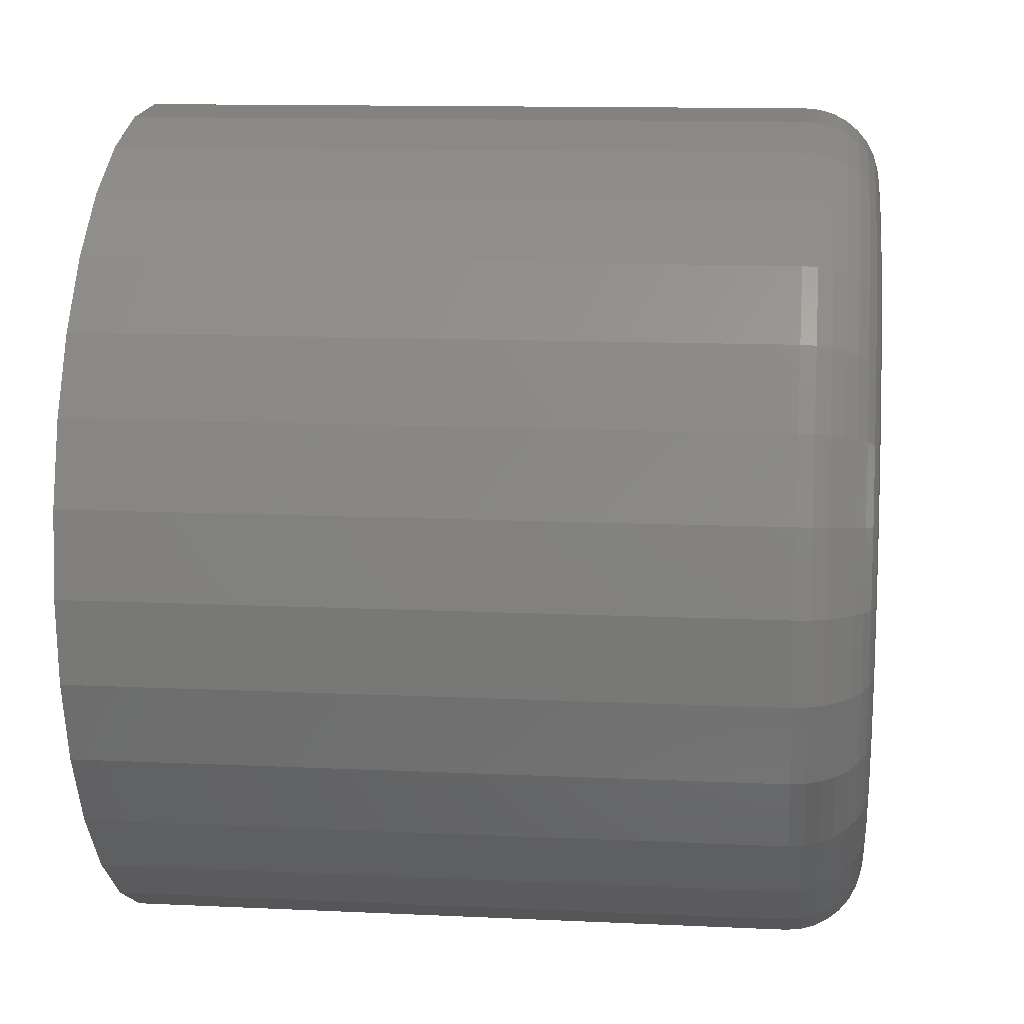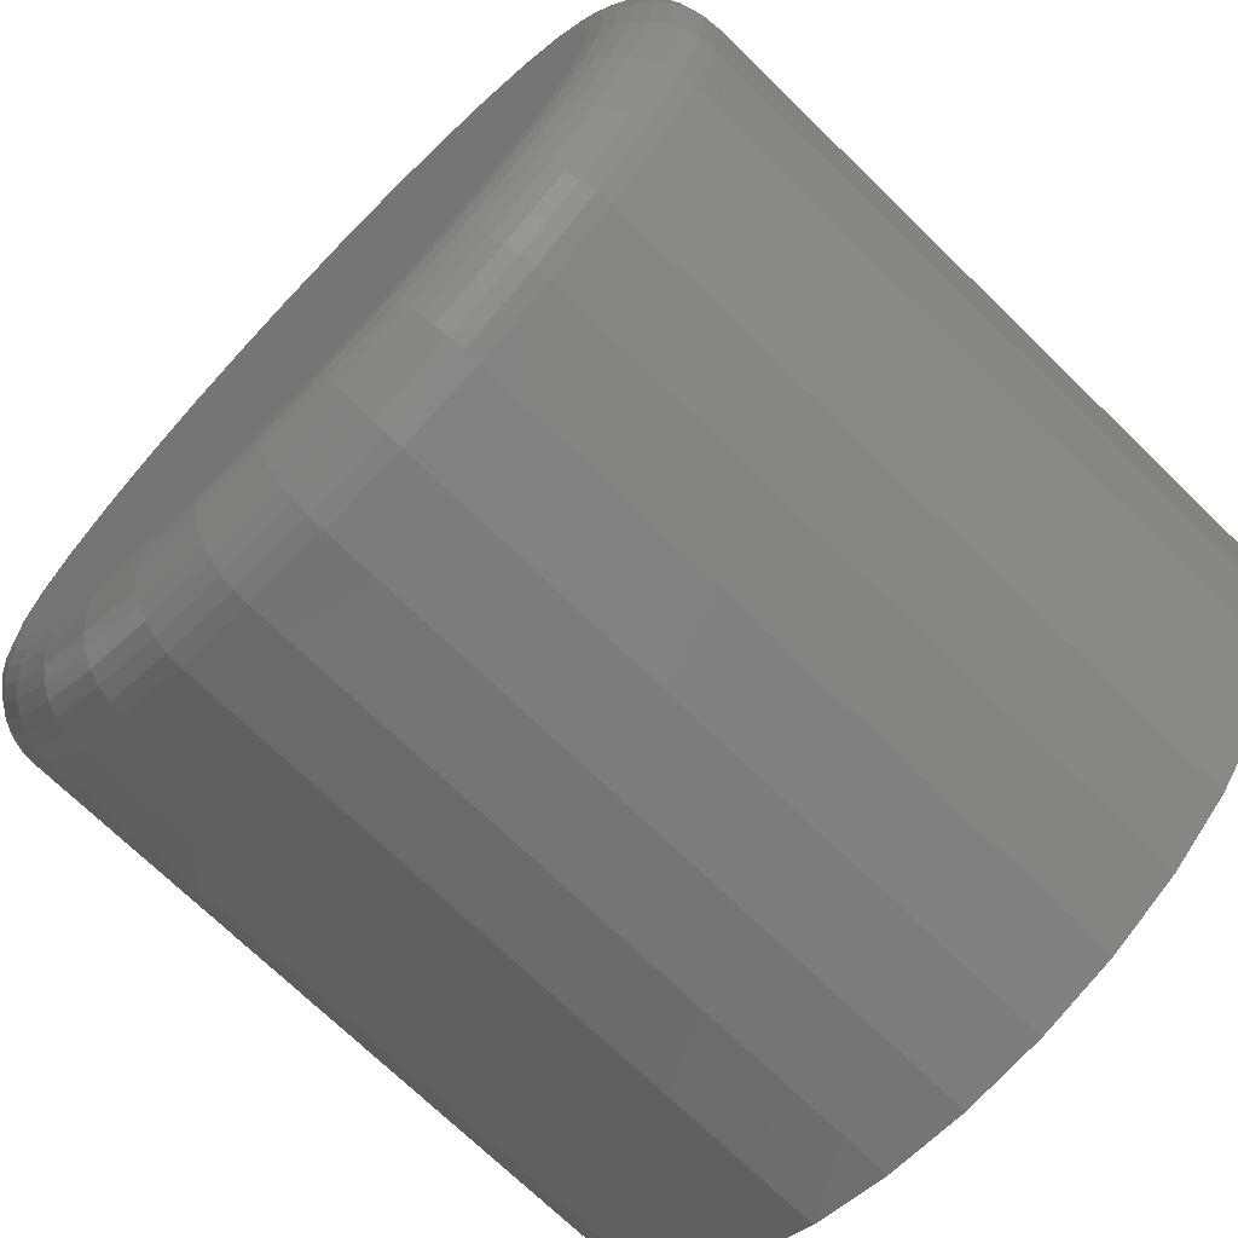
<metadata>
{"format":"stl","ext":"stl","renderer":"f3d","projection":"perspective","resolution":1024,"background":"white","views":[{"elev":12.2,"azim":96.4,"up":"+Z"},{"elev":-71.7,"azim":-134.2,"up":"+Z"}]}
</metadata>
<code>
# stl→obj: 320 verts, 636 faces
v -0.01195 -2.07e-17 -0.583
v -0.005083 -2.019e-17 -0.5809
v 0.002056 -1.975e-17 -0.5802
v 0.009195 -1.939e-17 -0.5809
v 0.01606 -1.914e-17 -0.583
v -0.01828 -2.126e-17 -0.5863
v 0.02239 -1.9e-17 -0.5863
v -0.02382 -2.185e-17 -0.5909
v 0.02793 -1.898e-17 -0.5909
v -0.02837 -2.245e-17 -0.5964
v 0.03248 -1.907e-17 -0.5964
v -0.03175 -2.303e-17 -0.6028
v 0.03587 -1.928e-17 -0.6028
v -0.03384 -2.358e-17 -0.6096
v 0.03795 -1.959e-17 -0.6096
v 0.03587 -2.103e-17 -0.6308
v -0.03175 -2.478e-17 -0.6308
v 0.03795 -2.049e-17 -0.6239
v -0.02837 -2.499e-17 -0.6371
v 0.03248 -2.161e-17 -0.6371
v -0.02382 -2.508e-17 -0.6427
v 0.02793 -2.221e-17 -0.6427
v -0.01828 -2.506e-17 -0.6472
v 0.02239 -2.28e-17 -0.6472
v -0.01195 -2.492e-17 -0.6506
v 0.01606 -2.337e-17 -0.6506
v -0.005083 -2.467e-17 -0.6527
v 0.002056 -2.432e-17 -0.6534
v 0.009195 -2.388e-17 -0.6527
v -0.03384 -2.447e-17 -0.6239
v -0.03454 -2.406e-17 -0.6168
v 0.03865 -2e-17 -0.6168
v 0.04646 -0.007812 -0.6168
v 0.04646 -0.07812 -0.6168
v 0.04561 -0.007812 -0.6254
v 0.04561 -0.07812 -0.6254
v 0.04308 -0.007812 -0.6338
v 0.04308 -0.07812 -0.6338
v 0.03898 -0.007812 -0.6414
v 0.03898 -0.07812 -0.6414
v 0.03346 -0.007812 -0.6482
v 0.03346 -0.07812 -0.6482
v 0.02673 -0.007812 -0.6537
v 0.02673 -0.07812 -0.6537
v 0.01905 -0.007812 -0.6578
v 0.01905 -0.07812 -0.6578
v 0.01072 -0.007812 -0.6603
v 0.01072 -0.07812 -0.6603
v 0.002056 -0.007812 -0.6612
v 0.002056 -0.07812 -0.6612
v -0.006608 -0.007812 -0.6603
v -0.006608 -0.07812 -0.6603
v -0.01494 -0.007812 -0.6578
v -0.01494 -0.07812 -0.6578
v -0.02262 -0.007812 -0.6537
v -0.02262 -0.07812 -0.6537
v -0.02935 -0.007812 -0.6482
v -0.02935 -0.07812 -0.6482
v -0.03487 -0.007812 -0.6414
v -0.03487 -0.07812 -0.6414
v -0.03897 -0.007812 -0.6338
v -0.03897 -0.07812 -0.6338
v -0.0415 -0.007812 -0.6254
v -0.0415 -0.07812 -0.6254
v -0.04235 -0.007812 -0.6168
v -0.04235 -0.07812 -0.6168
v -0.0415 -0.007812 -0.6081
v -0.0415 -0.07812 -0.6081
v -0.03897 -0.007812 -0.5998
v -0.03897 -0.07812 -0.5998
v -0.03487 -0.007812 -0.5921
v -0.03487 -0.07812 -0.5921
v -0.02935 -0.007812 -0.5854
v -0.02935 -0.07812 -0.5854
v -0.02262 -0.007812 -0.5799
v -0.02262 -0.07812 -0.5799
v -0.01494 -0.007812 -0.5757
v -0.01494 -0.07812 -0.5757
v -0.006608 -0.007812 -0.5732
v -0.006608 -0.07812 -0.5732
v 0.002056 -0.007812 -0.5724
v 0.002056 -0.07812 -0.5724
v 0.01072 -0.007812 -0.5732
v 0.01072 -0.07812 -0.5732
v 0.01905 -0.007812 -0.5757
v 0.01905 -0.07812 -0.5757
v 0.02673 -0.007812 -0.5799
v 0.02673 -0.07812 -0.5799
v 0.03346 -0.007812 -0.5854
v 0.03346 -0.07812 -0.5854
v 0.03898 -0.007812 -0.5921
v 0.03898 -0.07812 -0.5921
v 0.04308 -0.007812 -0.5998
v 0.04308 -0.07812 -0.5998
v 0.04561 -0.007812 -0.6081
v 0.04561 -0.07812 -0.6081
v -0.0422 -0.006288 -0.6168
v -0.04135 -0.006288 -0.6081
v -0.04176 -0.004823 -0.6168
v -0.04092 -0.004823 -0.6082
v -0.04104 -0.003472 -0.6168
v -0.04021 -0.003472 -0.6084
v -0.04006 -0.002288 -0.6168
v -0.03925 -0.002288 -0.6086
v -0.03888 -0.001317 -0.6168
v -0.03809 -0.001317 -0.6088
v -0.03753 -0.0005947 -0.6168
v -0.03677 -0.0005947 -0.6091
v -0.03606 -0.0001501 -0.6168
v -0.03533 -0.0001501 -0.6093
v 0.04546 -0.006288 -0.6081
v 0.04631 -0.006288 -0.6168
v 0.04503 -0.004823 -0.6082
v 0.04587 -0.004823 -0.6168
v 0.04432 -0.003472 -0.6084
v 0.04515 -0.003472 -0.6168
v 0.04337 -0.002288 -0.6086
v 0.04418 -0.002288 -0.6168
v 0.04221 -0.001317 -0.6088
v 0.04299 -0.001317 -0.6168
v 0.04088 -0.0005947 -0.6091
v 0.04164 -0.0005947 -0.6168
v 0.03944 -0.0001501 -0.6093
v 0.04018 -0.0001501 -0.6168
v 0.04294 -0.006288 -0.5998
v 0.04253 -0.004823 -0.6
v 0.04187 -0.003472 -0.6003
v 0.04097 -0.002288 -0.6007
v 0.03988 -0.001317 -0.6011
v 0.03863 -0.0005947 -0.6016
v 0.03727 -0.0001501 -0.6022
v 0.03885 -0.006288 -0.5922
v 0.03849 -0.004823 -0.5924
v 0.03788 -0.003472 -0.5928
v 0.03708 -0.002288 -0.5934
v 0.03609 -0.001317 -0.594
v 0.03497 -0.0005947 -0.5948
v 0.03375 -0.0001501 -0.5956
v 0.03335 -0.006288 -0.5855
v 0.03304 -0.004823 -0.5858
v 0.03253 -0.003472 -0.5863
v 0.03184 -0.002288 -0.587
v 0.031 -0.001317 -0.5878
v 0.03005 -0.0005947 -0.5888
v 0.02901 -0.0001501 -0.5898
v 0.02664 -0.006288 -0.58
v 0.0264 -0.004823 -0.5803
v 0.026 -0.003472 -0.5809
v 0.02546 -0.002288 -0.5818
v 0.0248 -0.001317 -0.5827
v 0.02405 -0.0005947 -0.5839
v 0.02323 -0.0001501 -0.5851
v 0.01899 -0.006288 -0.5759
v 0.01882 -0.004823 -0.5763
v 0.01855 -0.003472 -0.577
v 0.01817 -0.002288 -0.5779
v 0.01772 -0.001317 -0.579
v 0.0172 -0.0005947 -0.5802
v 0.01664 -0.0001501 -0.5816
v 0.01069 -0.006288 -0.5734
v 0.0106 -0.004823 -0.5738
v 0.01046 -0.003472 -0.5745
v 0.01027 -0.002288 -0.5755
v 0.01004 -0.001317 -0.5766
v 0.009779 -0.0005947 -0.578
v 0.009493 -0.0001501 -0.5794
v 0.002056 -0.006288 -0.5725
v 0.002056 -0.004823 -0.573
v 0.002056 -0.003472 -0.5737
v 0.002056 -0.002288 -0.5747
v 0.002056 -0.001317 -0.5758
v 0.002056 -0.0005947 -0.5772
v 0.002056 -0.0001501 -0.5787
v -0.006578 -0.006288 -0.5734
v -0.006492 -0.004823 -0.5738
v -0.006351 -0.003472 -0.5745
v -0.006161 -0.002288 -0.5755
v -0.00593 -0.001317 -0.5766
v -0.005667 -0.0005947 -0.578
v -0.005381 -0.0001501 -0.5794
v -0.01488 -0.006288 -0.5759
v -0.01471 -0.004823 -0.5763
v -0.01443 -0.003472 -0.577
v -0.01406 -0.002288 -0.5779
v -0.01361 -0.001317 -0.579
v -0.01309 -0.0005947 -0.5802
v -0.01253 -0.0001501 -0.5816
v -0.02253 -0.006288 -0.58
v -0.02229 -0.004823 -0.5803
v -0.02188 -0.003472 -0.5809
v -0.02134 -0.002288 -0.5818
v -0.02069 -0.001317 -0.5827
v -0.01994 -0.0005947 -0.5839
v -0.01912 -0.0001501 -0.5851
v -0.02924 -0.006288 -0.5855
v -0.02892 -0.004823 -0.5858
v -0.02841 -0.003472 -0.5863
v -0.02773 -0.002288 -0.587
v -0.02689 -0.001317 -0.5878
v -0.02593 -0.0005947 -0.5888
v -0.0249 -0.0001501 -0.5898
v -0.03474 -0.006288 -0.5922
v -0.03437 -0.004823 -0.5924
v -0.03377 -0.003472 -0.5928
v -0.03297 -0.002288 -0.5934
v -0.03198 -0.001317 -0.594
v -0.03086 -0.0005947 -0.5948
v -0.02964 -0.0001501 -0.5956
v -0.03883 -0.006288 -0.5998
v -0.03842 -0.004823 -0.6
v -0.03776 -0.003472 -0.6003
v -0.03686 -0.002288 -0.6007
v -0.03576 -0.001317 -0.6011
v -0.03452 -0.0005947 -0.6016
v -0.03316 -0.0001501 -0.6022
v 0.04546 -0.006288 -0.6254
v 0.04503 -0.004823 -0.6253
v 0.04432 -0.003472 -0.6252
v 0.04337 -0.002288 -0.625
v 0.04221 -0.001317 -0.6248
v 0.04088 -0.0005947 -0.6245
v 0.03944 -0.0001501 -0.6242
v -0.04135 -0.006288 -0.6254
v -0.04092 -0.004823 -0.6253
v -0.04021 -0.003472 -0.6252
v -0.03925 -0.002288 -0.625
v -0.03809 -0.001317 -0.6248
v -0.03677 -0.0005947 -0.6245
v -0.03533 -0.0001501 -0.6242
v -0.03883 -0.006288 -0.6337
v -0.03842 -0.004823 -0.6335
v -0.03776 -0.003472 -0.6333
v -0.03686 -0.002288 -0.6329
v -0.03576 -0.001317 -0.6324
v -0.03452 -0.0005947 -0.6319
v -0.03316 -0.0001501 -0.6314
v -0.03474 -0.006288 -0.6414
v -0.03437 -0.004823 -0.6411
v -0.03377 -0.003472 -0.6407
v -0.03297 -0.002288 -0.6402
v -0.03198 -0.001317 -0.6395
v -0.03086 -0.0005947 -0.6388
v -0.02964 -0.0001501 -0.638
v -0.02924 -0.006288 -0.6481
v -0.02892 -0.004823 -0.6478
v -0.02841 -0.003472 -0.6472
v -0.02773 -0.002288 -0.6466
v -0.02689 -0.001317 -0.6457
v -0.02593 -0.0005947 -0.6448
v -0.0249 -0.0001501 -0.6437
v -0.02253 -0.006288 -0.6536
v -0.02229 -0.004823 -0.6532
v -0.02188 -0.003472 -0.6526
v -0.02134 -0.002288 -0.6518
v -0.02069 -0.001317 -0.6508
v -0.01994 -0.0005947 -0.6497
v -0.01912 -0.0001501 -0.6485
v -0.01488 -0.006288 -0.6577
v -0.01471 -0.004823 -0.6573
v -0.01443 -0.003472 -0.6566
v -0.01406 -0.002288 -0.6557
v -0.01361 -0.001317 -0.6546
v -0.01309 -0.0005947 -0.6533
v -0.01253 -0.0001501 -0.652
v -0.006578 -0.006288 -0.6602
v -0.006492 -0.004823 -0.6597
v -0.006351 -0.003472 -0.659
v -0.006161 -0.002288 -0.6581
v -0.00593 -0.001317 -0.6569
v -0.005667 -0.0005947 -0.6556
v -0.005381 -0.0001501 -0.6542
v 0.002056 -0.006288 -0.661
v 0.002056 -0.004823 -0.6606
v 0.002056 -0.003472 -0.6599
v 0.002056 -0.002288 -0.6589
v 0.002056 -0.001317 -0.6577
v 0.002056 -0.0005947 -0.6564
v 0.002056 -0.0001501 -0.6549
v 0.01069 -0.006288 -0.6602
v 0.0106 -0.004823 -0.6597
v 0.01046 -0.003472 -0.659
v 0.01027 -0.002288 -0.6581
v 0.01004 -0.001317 -0.6569
v 0.009779 -0.0005947 -0.6556
v 0.009493 -0.0001501 -0.6542
v 0.01899 -0.006288 -0.6577
v 0.01882 -0.004823 -0.6573
v 0.01855 -0.003472 -0.6566
v 0.01817 -0.002288 -0.6557
v 0.01772 -0.001317 -0.6546
v 0.0172 -0.0005947 -0.6533
v 0.01664 -0.0001501 -0.652
v 0.02664 -0.006288 -0.6536
v 0.0264 -0.004823 -0.6532
v 0.026 -0.003472 -0.6526
v 0.02546 -0.002288 -0.6518
v 0.0248 -0.001317 -0.6508
v 0.02405 -0.0005947 -0.6497
v 0.02323 -0.0001501 -0.6485
v 0.03335 -0.006288 -0.6481
v 0.03304 -0.004823 -0.6478
v 0.03253 -0.003472 -0.6472
v 0.03184 -0.002288 -0.6466
v 0.031 -0.001317 -0.6457
v 0.03005 -0.0005947 -0.6448
v 0.02901 -0.0001501 -0.6437
v 0.03885 -0.006288 -0.6414
v 0.03849 -0.004823 -0.6411
v 0.03788 -0.003472 -0.6407
v 0.03708 -0.002288 -0.6402
v 0.03609 -0.001317 -0.6395
v 0.03497 -0.0005947 -0.6388
v 0.03375 -0.0001501 -0.638
v 0.04294 -0.006288 -0.6337
v 0.04253 -0.004823 -0.6335
v 0.04187 -0.003472 -0.6333
v 0.04097 -0.002288 -0.6329
v 0.03988 -0.001317 -0.6324
v 0.03863 -0.0005947 -0.6319
v 0.03727 -0.0001501 -0.6314
f 1 2 3
f 1 3 4
f 5 1 4
f 6 1 5
f 7 6 5
f 8 6 7
f 9 8 7
f 10 8 9
f 11 10 9
f 12 10 11
f 13 12 11
f 14 12 13
f 15 14 13
f 16 17 18
f 19 17 16
f 20 19 16
f 21 19 20
f 22 21 20
f 23 21 22
f 24 23 22
f 25 23 24
f 26 25 24
f 27 25 26
f 28 27 26
f 29 28 26
f 17 30 18
f 18 30 31
f 18 31 32
f 32 31 14
f 32 14 15
f 33 34 35
f 35 34 36
f 35 36 37
f 37 36 38
f 37 38 39
f 39 38 40
f 39 40 41
f 41 40 42
f 41 42 43
f 43 42 44
f 43 44 45
f 45 44 46
f 45 46 47
f 47 46 48
f 47 48 49
f 49 48 50
f 49 50 51
f 51 50 52
f 51 52 53
f 53 52 54
f 53 54 55
f 55 54 56
f 55 56 57
f 57 56 58
f 57 58 59
f 59 58 60
f 59 60 61
f 61 60 62
f 61 62 63
f 63 62 64
f 63 64 65
f 65 64 66
f 65 66 67
f 67 66 68
f 67 68 69
f 69 68 70
f 69 70 71
f 71 70 72
f 71 72 73
f 73 72 74
f 73 74 75
f 75 74 76
f 75 76 77
f 77 76 78
f 77 78 79
f 79 78 80
f 79 80 81
f 81 80 82
f 81 82 83
f 83 82 84
f 83 84 85
f 85 84 86
f 85 86 87
f 87 86 88
f 87 88 89
f 89 88 90
f 89 90 91
f 91 90 92
f 91 92 93
f 93 92 94
f 93 94 95
f 95 94 96
f 95 96 33
f 33 96 34
f 65 67 97
f 97 67 98
f 97 98 99
f 99 98 100
f 99 100 101
f 101 100 102
f 101 102 103
f 103 102 104
f 103 104 105
f 105 104 106
f 105 106 107
f 107 106 108
f 107 108 109
f 109 108 110
f 109 110 31
f 31 110 14
f 95 33 111
f 111 33 112
f 111 112 113
f 113 112 114
f 113 114 115
f 115 114 116
f 115 116 117
f 117 116 118
f 117 118 119
f 119 118 120
f 119 120 121
f 121 120 122
f 121 122 123
f 123 122 124
f 123 124 15
f 15 124 32
f 93 95 125
f 125 95 111
f 125 111 126
f 126 111 113
f 126 113 127
f 127 113 115
f 127 115 128
f 128 115 117
f 128 117 129
f 129 117 119
f 129 119 130
f 130 119 121
f 130 121 131
f 131 121 123
f 131 123 13
f 13 123 15
f 91 93 132
f 132 93 125
f 132 125 133
f 133 125 126
f 133 126 134
f 134 126 127
f 134 127 135
f 135 127 128
f 135 128 136
f 136 128 129
f 136 129 137
f 137 129 130
f 137 130 138
f 138 130 131
f 138 131 11
f 11 131 13
f 89 91 139
f 139 91 132
f 139 132 140
f 140 132 133
f 140 133 141
f 141 133 134
f 141 134 142
f 142 134 135
f 142 135 143
f 143 135 136
f 143 136 144
f 144 136 137
f 144 137 145
f 145 137 138
f 145 138 9
f 9 138 11
f 87 89 146
f 146 89 139
f 146 139 147
f 147 139 140
f 147 140 148
f 148 140 141
f 148 141 149
f 149 141 142
f 149 142 150
f 150 142 143
f 150 143 151
f 151 143 144
f 151 144 152
f 152 144 145
f 152 145 7
f 7 145 9
f 85 87 153
f 153 87 146
f 153 146 154
f 154 146 147
f 154 147 155
f 155 147 148
f 155 148 156
f 156 148 149
f 156 149 157
f 157 149 150
f 157 150 158
f 158 150 151
f 158 151 159
f 159 151 152
f 159 152 5
f 5 152 7
f 83 85 160
f 160 85 153
f 160 153 161
f 161 153 154
f 161 154 162
f 162 154 155
f 162 155 163
f 163 155 156
f 163 156 164
f 164 156 157
f 164 157 165
f 165 157 158
f 165 158 166
f 166 158 159
f 166 159 4
f 4 159 5
f 81 83 167
f 167 83 160
f 167 160 168
f 168 160 161
f 168 161 169
f 169 161 162
f 169 162 170
f 170 162 163
f 170 163 171
f 171 163 164
f 171 164 172
f 172 164 165
f 172 165 173
f 173 165 166
f 173 166 3
f 3 166 4
f 79 81 174
f 174 81 167
f 174 167 175
f 175 167 168
f 175 168 176
f 176 168 169
f 176 169 177
f 177 169 170
f 177 170 178
f 178 170 171
f 178 171 179
f 179 171 172
f 179 172 180
f 180 172 173
f 180 173 2
f 2 173 3
f 77 79 181
f 181 79 174
f 181 174 182
f 182 174 175
f 182 175 183
f 183 175 176
f 183 176 184
f 184 176 177
f 184 177 185
f 185 177 178
f 185 178 186
f 186 178 179
f 186 179 187
f 187 179 180
f 187 180 1
f 1 180 2
f 75 77 188
f 188 77 181
f 188 181 189
f 189 181 182
f 189 182 190
f 190 182 183
f 190 183 191
f 191 183 184
f 191 184 192
f 192 184 185
f 192 185 193
f 193 185 186
f 193 186 194
f 194 186 187
f 194 187 6
f 6 187 1
f 73 75 195
f 195 75 188
f 195 188 196
f 196 188 189
f 196 189 197
f 197 189 190
f 197 190 198
f 198 190 191
f 198 191 199
f 199 191 192
f 199 192 200
f 200 192 193
f 200 193 201
f 201 193 194
f 201 194 8
f 8 194 6
f 71 73 202
f 202 73 195
f 202 195 203
f 203 195 196
f 203 196 204
f 204 196 197
f 204 197 205
f 205 197 198
f 205 198 206
f 206 198 199
f 206 199 207
f 207 199 200
f 207 200 208
f 208 200 201
f 208 201 10
f 10 201 8
f 69 71 209
f 209 71 202
f 209 202 210
f 210 202 203
f 210 203 211
f 211 203 204
f 211 204 212
f 212 204 205
f 212 205 213
f 213 205 206
f 213 206 214
f 214 206 207
f 214 207 215
f 215 207 208
f 215 208 12
f 12 208 10
f 67 69 98
f 98 69 209
f 98 209 100
f 100 209 210
f 100 210 102
f 102 210 211
f 102 211 104
f 104 211 212
f 104 212 106
f 106 212 213
f 106 213 108
f 108 213 214
f 108 214 110
f 110 214 215
f 110 215 14
f 14 215 12
f 33 35 112
f 112 35 216
f 112 216 114
f 114 216 217
f 114 217 116
f 116 217 218
f 116 218 118
f 118 218 219
f 118 219 120
f 120 219 220
f 120 220 122
f 122 220 221
f 122 221 124
f 124 221 222
f 124 222 32
f 32 222 18
f 63 65 223
f 223 65 97
f 223 97 224
f 224 97 99
f 224 99 225
f 225 99 101
f 225 101 226
f 226 101 103
f 226 103 227
f 227 103 105
f 227 105 228
f 228 105 107
f 228 107 229
f 229 107 109
f 229 109 30
f 30 109 31
f 61 63 230
f 230 63 223
f 230 223 231
f 231 223 224
f 231 224 232
f 232 224 225
f 232 225 233
f 233 225 226
f 233 226 234
f 234 226 227
f 234 227 235
f 235 227 228
f 235 228 236
f 236 228 229
f 236 229 17
f 17 229 30
f 59 61 237
f 237 61 230
f 237 230 238
f 238 230 231
f 238 231 239
f 239 231 232
f 239 232 240
f 240 232 233
f 240 233 241
f 241 233 234
f 241 234 242
f 242 234 235
f 242 235 243
f 243 235 236
f 243 236 19
f 19 236 17
f 57 59 244
f 244 59 237
f 244 237 245
f 245 237 238
f 245 238 246
f 246 238 239
f 246 239 247
f 247 239 240
f 247 240 248
f 248 240 241
f 248 241 249
f 249 241 242
f 249 242 250
f 250 242 243
f 250 243 21
f 21 243 19
f 55 57 251
f 251 57 244
f 251 244 252
f 252 244 245
f 252 245 253
f 253 245 246
f 253 246 254
f 254 246 247
f 254 247 255
f 255 247 248
f 255 248 256
f 256 248 249
f 256 249 257
f 257 249 250
f 257 250 23
f 23 250 21
f 53 55 258
f 258 55 251
f 258 251 259
f 259 251 252
f 259 252 260
f 260 252 253
f 260 253 261
f 261 253 254
f 261 254 262
f 262 254 255
f 262 255 263
f 263 255 256
f 263 256 264
f 264 256 257
f 264 257 25
f 25 257 23
f 51 53 265
f 265 53 258
f 265 258 266
f 266 258 259
f 266 259 267
f 267 259 260
f 267 260 268
f 268 260 261
f 268 261 269
f 269 261 262
f 269 262 270
f 270 262 263
f 270 263 271
f 271 263 264
f 271 264 27
f 27 264 25
f 49 51 272
f 272 51 265
f 272 265 273
f 273 265 266
f 273 266 274
f 274 266 267
f 274 267 275
f 275 267 268
f 275 268 276
f 276 268 269
f 276 269 277
f 277 269 270
f 277 270 278
f 278 270 271
f 278 271 28
f 28 271 27
f 47 49 279
f 279 49 272
f 279 272 280
f 280 272 273
f 280 273 281
f 281 273 274
f 281 274 282
f 282 274 275
f 282 275 283
f 283 275 276
f 283 276 284
f 284 276 277
f 284 277 285
f 285 277 278
f 285 278 29
f 29 278 28
f 45 47 286
f 286 47 279
f 286 279 287
f 287 279 280
f 287 280 288
f 288 280 281
f 288 281 289
f 289 281 282
f 289 282 290
f 290 282 283
f 290 283 291
f 291 283 284
f 291 284 292
f 292 284 285
f 292 285 26
f 26 285 29
f 43 45 293
f 293 45 286
f 293 286 294
f 294 286 287
f 294 287 295
f 295 287 288
f 295 288 296
f 296 288 289
f 296 289 297
f 297 289 290
f 297 290 298
f 298 290 291
f 298 291 299
f 299 291 292
f 299 292 24
f 24 292 26
f 41 43 300
f 300 43 293
f 300 293 301
f 301 293 294
f 301 294 302
f 302 294 295
f 302 295 303
f 303 295 296
f 303 296 304
f 304 296 297
f 304 297 305
f 305 297 298
f 305 298 306
f 306 298 299
f 306 299 22
f 22 299 24
f 39 41 307
f 307 41 300
f 307 300 308
f 308 300 301
f 308 301 309
f 309 301 302
f 309 302 310
f 310 302 303
f 310 303 311
f 311 303 304
f 311 304 312
f 312 304 305
f 312 305 313
f 313 305 306
f 313 306 20
f 20 306 22
f 37 39 314
f 314 39 307
f 314 307 315
f 315 307 308
f 315 308 316
f 316 308 309
f 316 309 317
f 317 309 310
f 317 310 318
f 318 310 311
f 318 311 319
f 319 311 312
f 319 312 320
f 320 312 313
f 320 313 16
f 16 313 20
f 35 37 216
f 216 37 314
f 216 314 217
f 217 314 315
f 217 315 218
f 218 315 316
f 218 316 219
f 219 316 317
f 219 317 220
f 220 317 318
f 220 318 221
f 221 318 319
f 221 319 222
f 222 319 320
f 222 320 18
f 18 320 16
f 82 80 78
f 84 82 78
f 84 78 86
f 86 78 76
f 86 76 88
f 88 76 74
f 88 74 90
f 90 74 72
f 90 72 92
f 92 72 70
f 92 70 94
f 94 70 68
f 94 68 96
f 36 62 38
f 38 62 60
f 38 60 40
f 40 60 58
f 40 58 42
f 42 58 56
f 42 56 44
f 44 56 54
f 44 54 46
f 46 54 52
f 46 52 50
f 46 50 48
f 96 68 34
f 34 68 66
f 34 66 36
f 36 66 64
f 36 64 62

</code>
